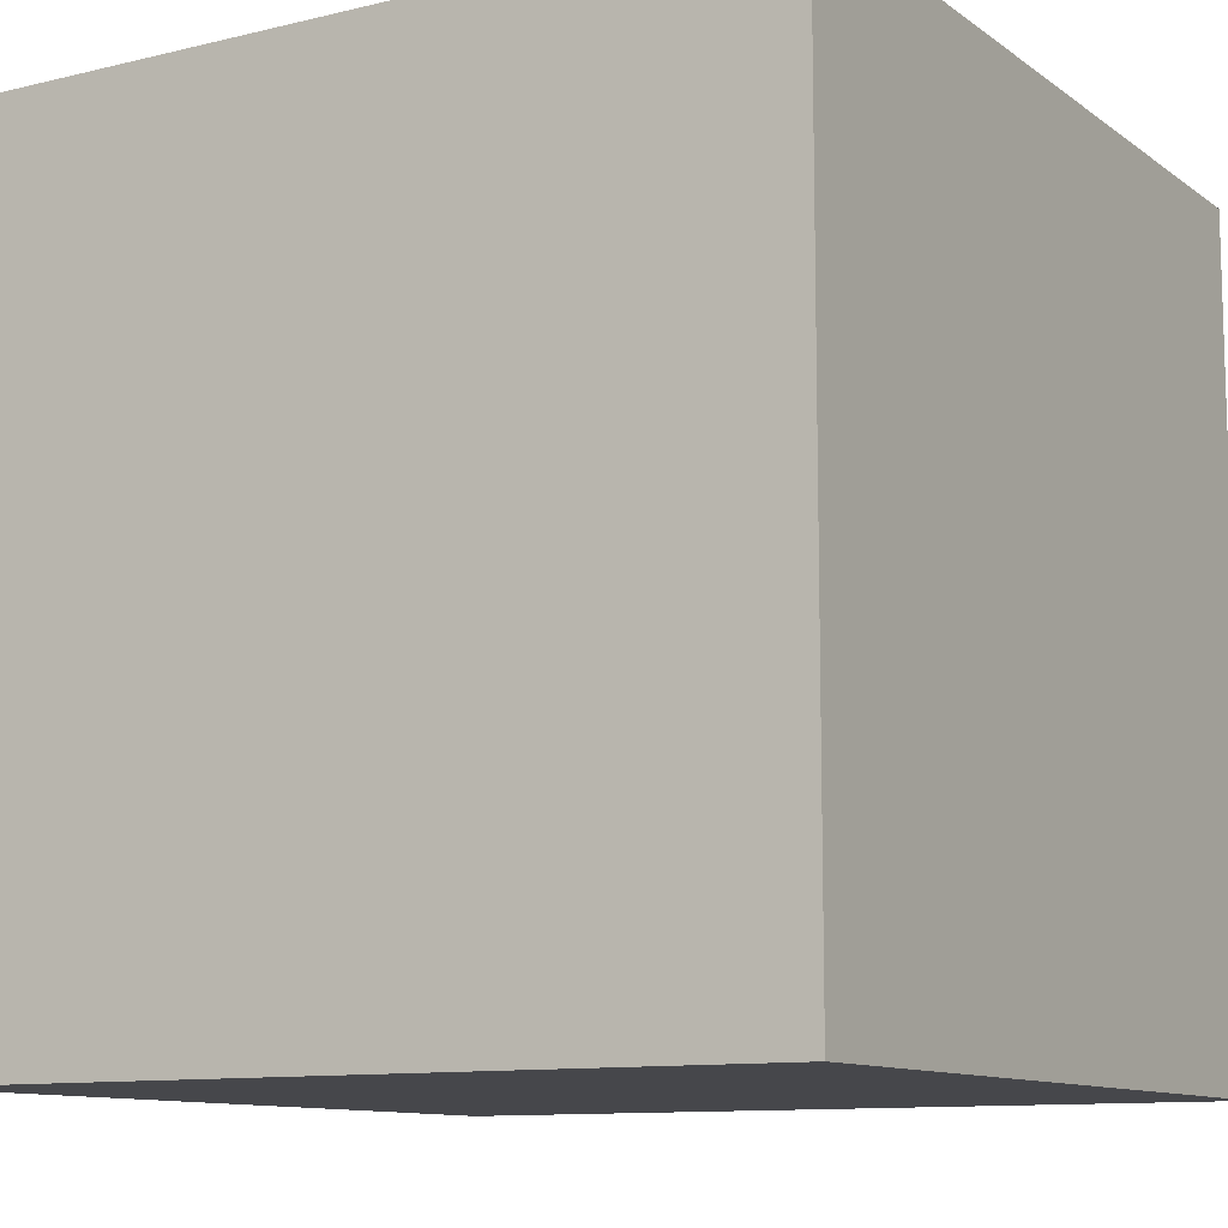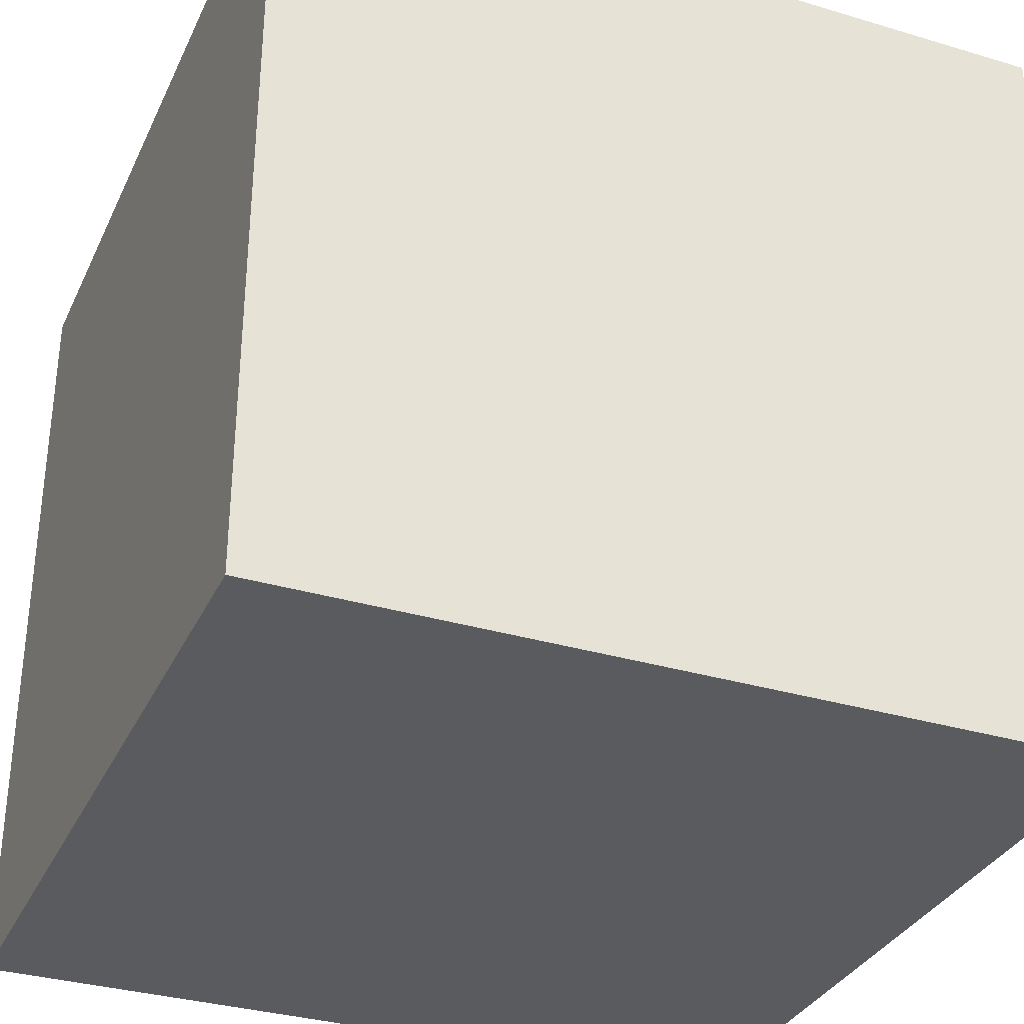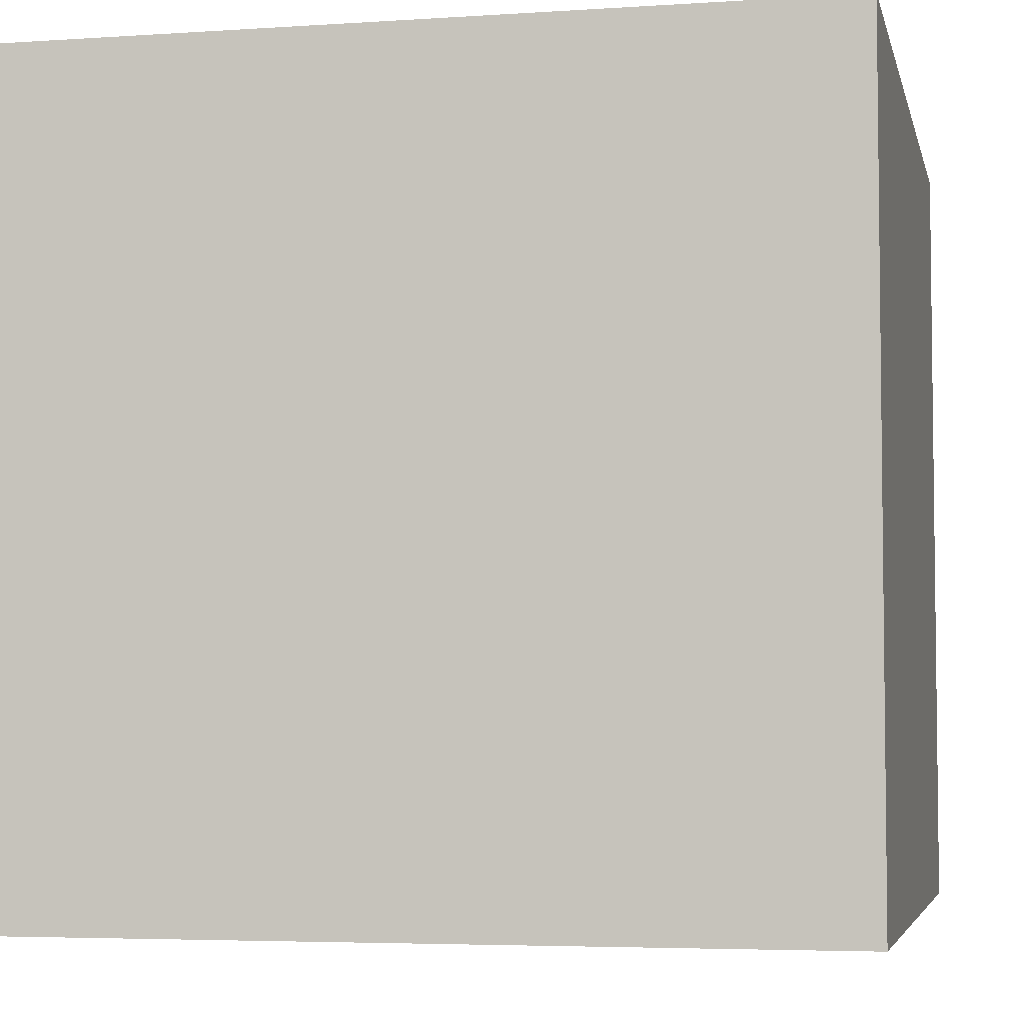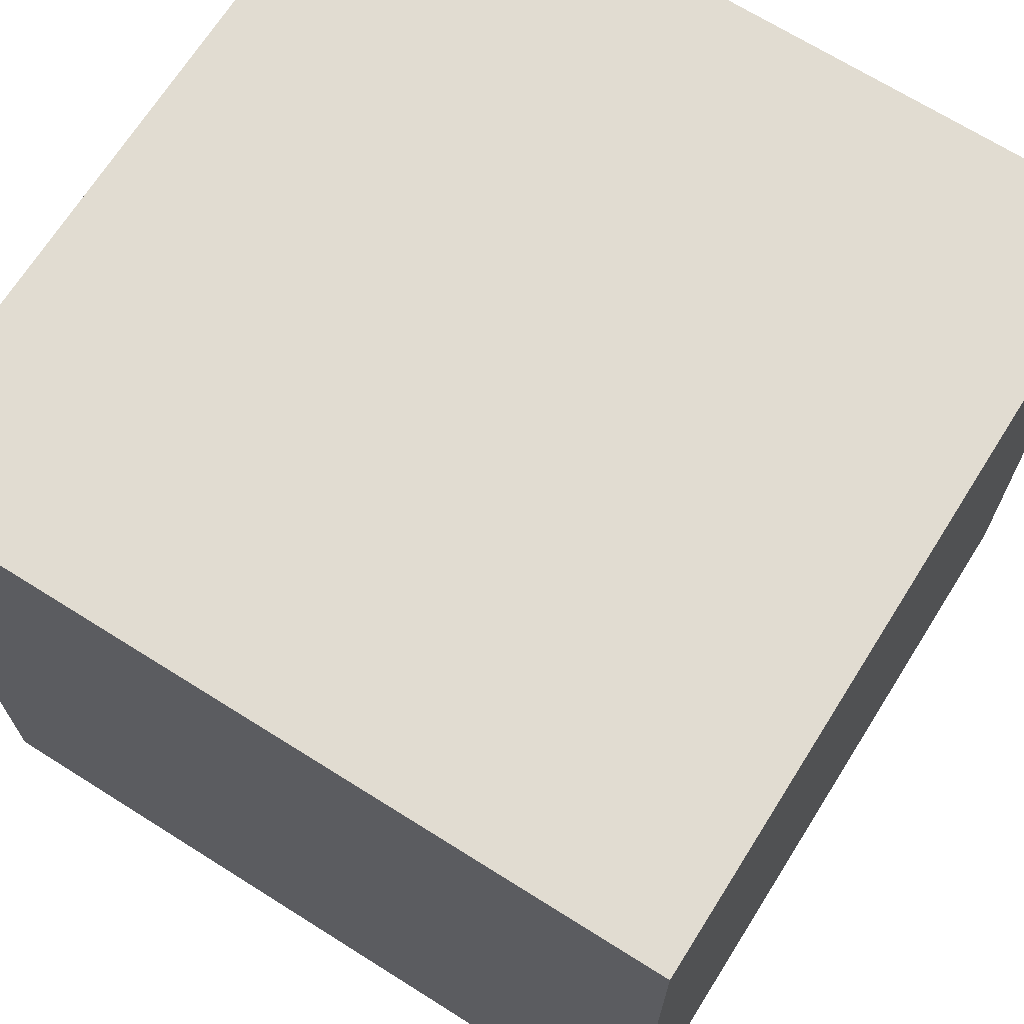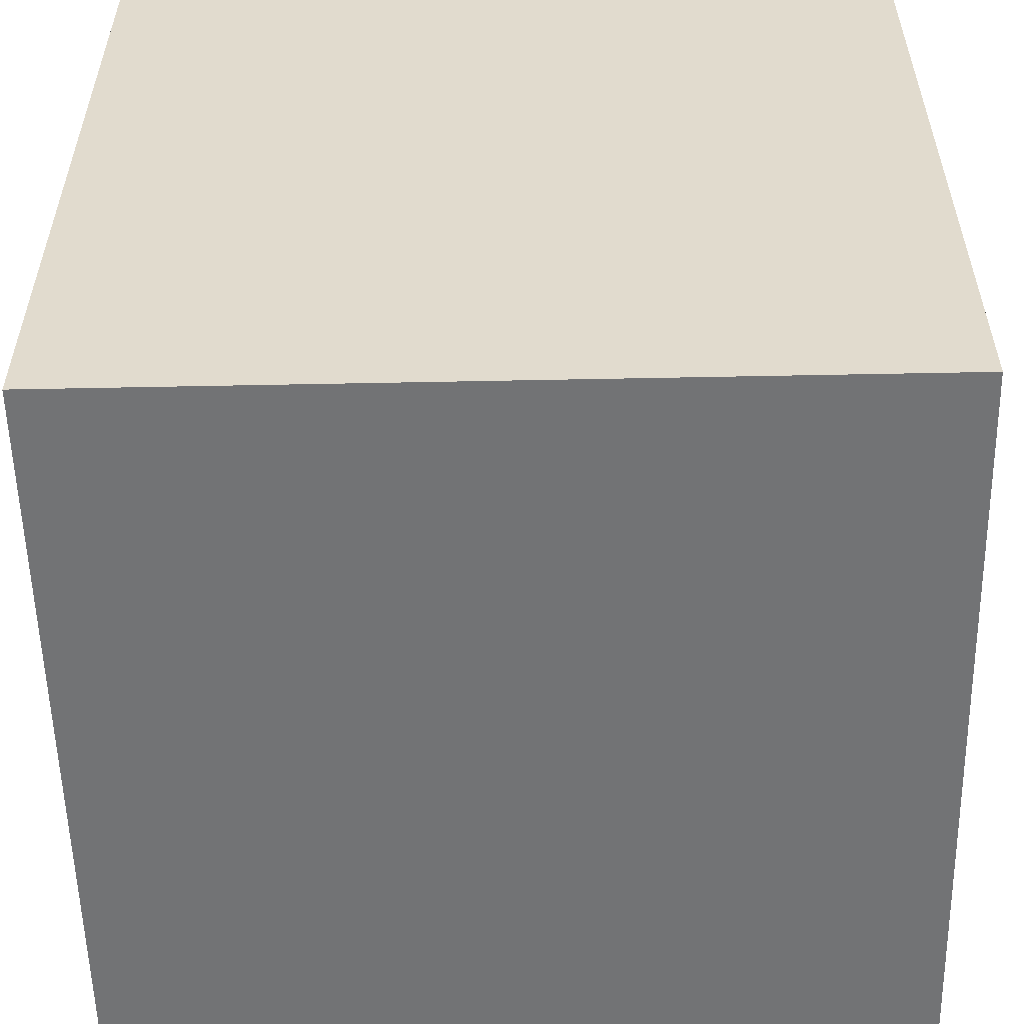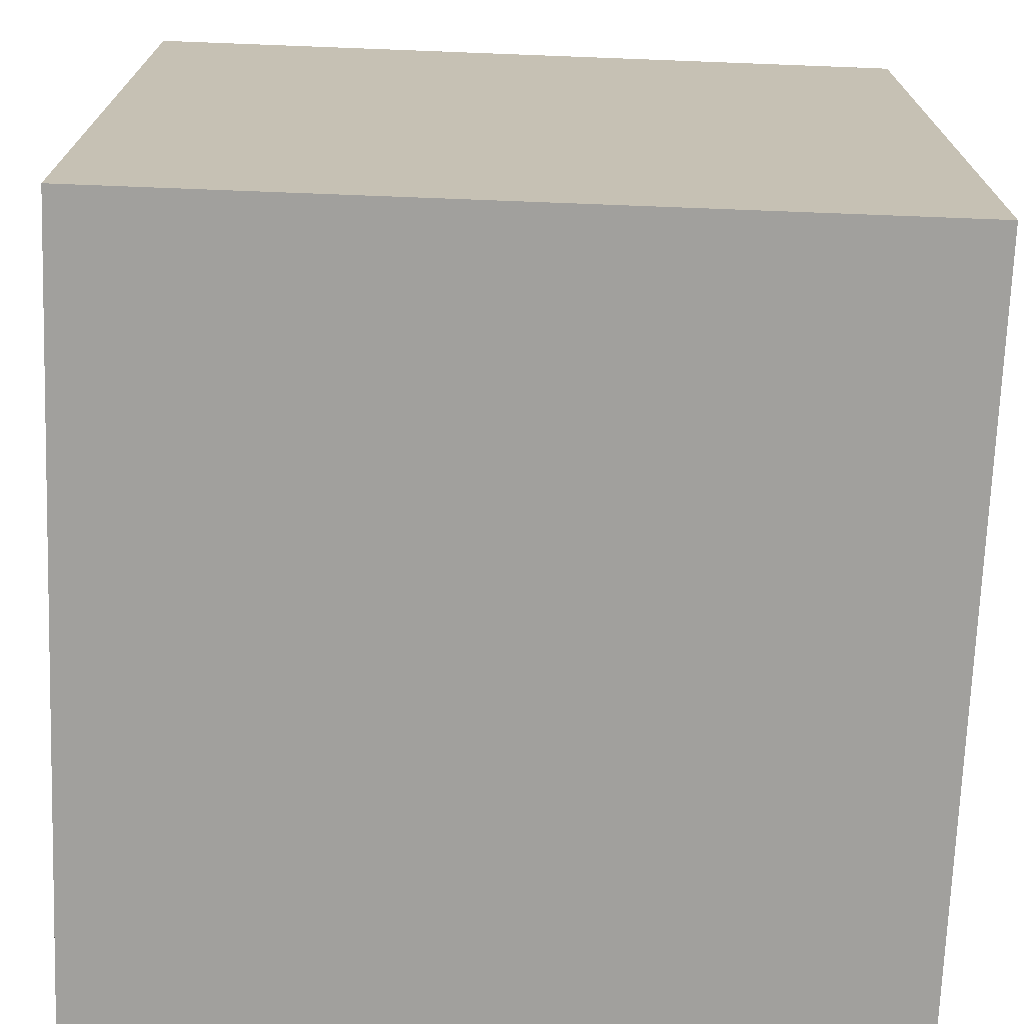
<metadata>
{"format":"obj","ext":"obj","renderer":"f3d","projection":"perspective","resolution":1024,"background":"white","views":[{"elev":-10.8,"azim":31.0,"up":"+Z"},{"elev":-33.3,"azim":67.7,"up":"+Y"},{"elev":-4.7,"azim":-167.9,"up":"+Y"},{"elev":69.0,"azim":-147.8,"up":"+Z"},{"elev":-55.7,"azim":-178.8,"up":"+Z"},{"elev":-71.7,"azim":87.8,"up":"+Y"}]}
</metadata>
<code>
o Cube
v 0.5 -0.5 -0.5
v 0.5 -0.5 0.5
v -0.5 -0.5 0.5
v -0.5 -0.5 -0.5
v 0.5 0.5 -0.5
v 0.5 0.5 0.5
v -0.5 0.5 0.5
v -0.5 0.5 -0.5
f 4 2 1
f 6 8 5
f 2 5 1
f 3 6 2
f 3 8 7
f 8 1 5
f 4 3 2
f 6 7 8
f 2 6 5
f 3 7 6
f 3 4 8
f 8 4 1

</code>
